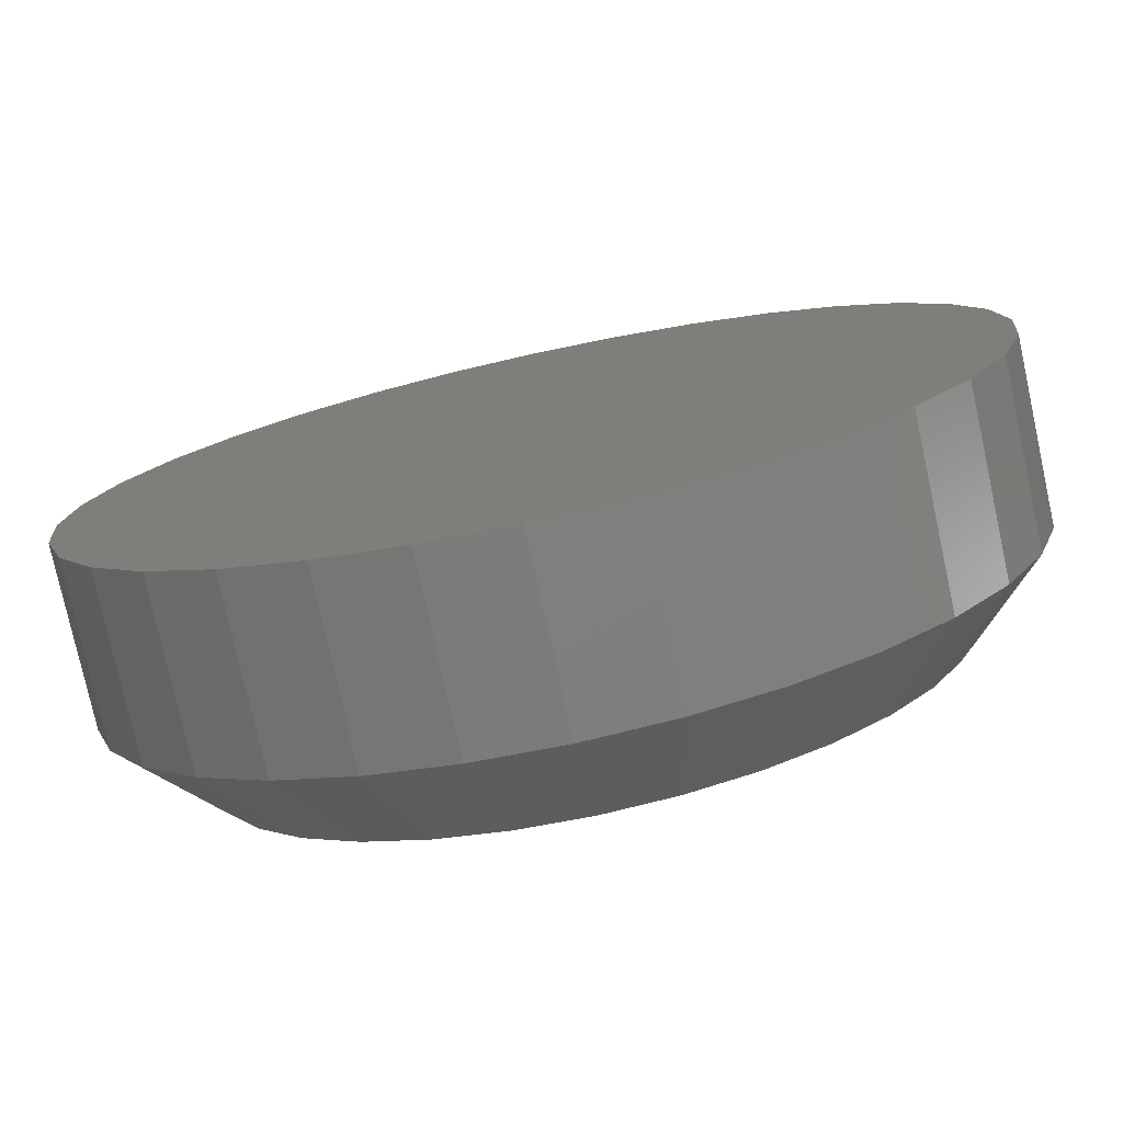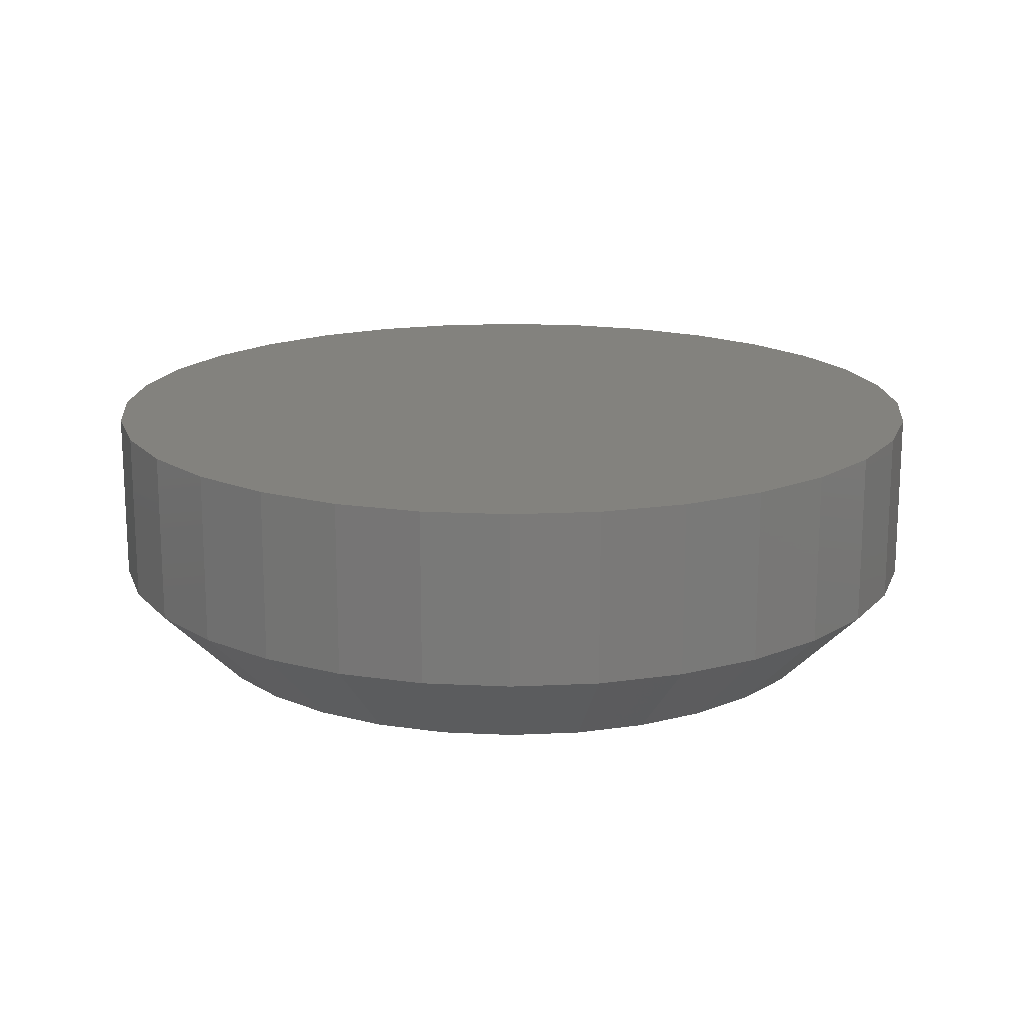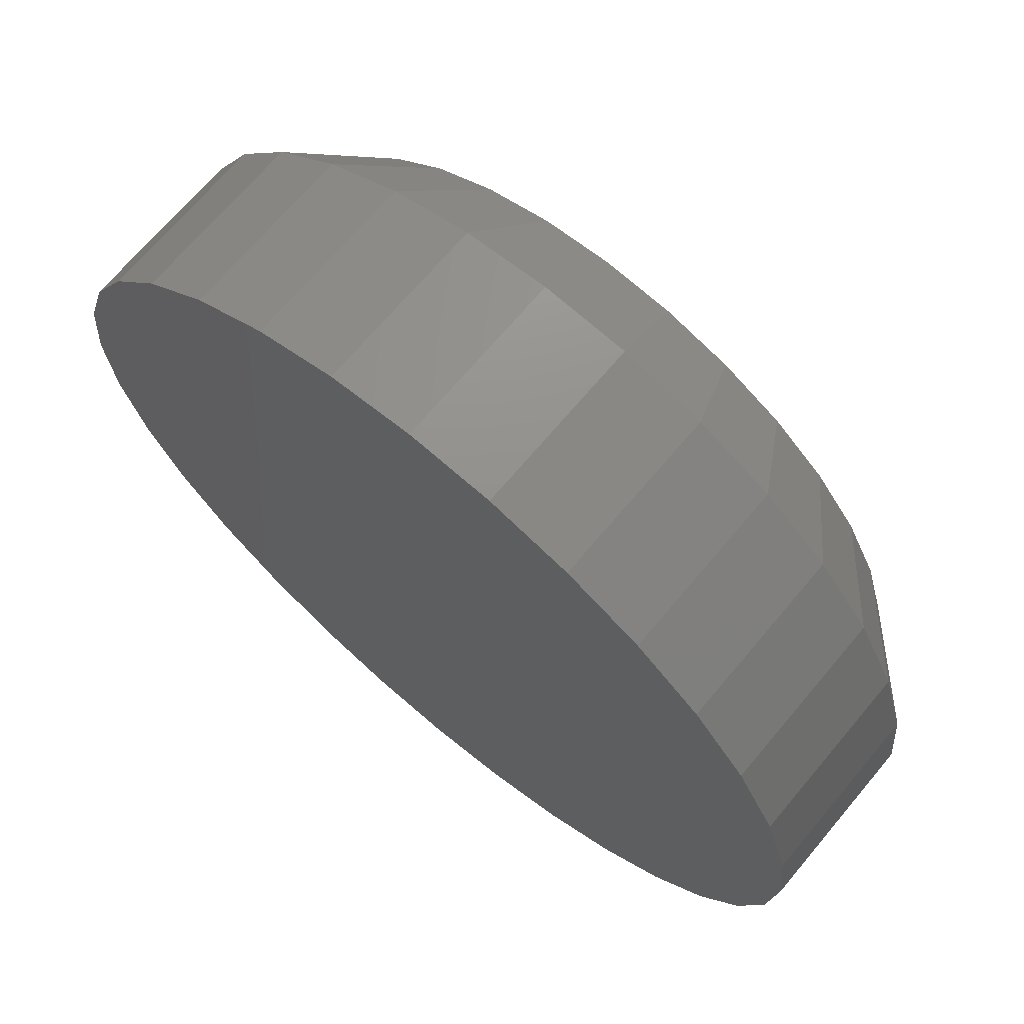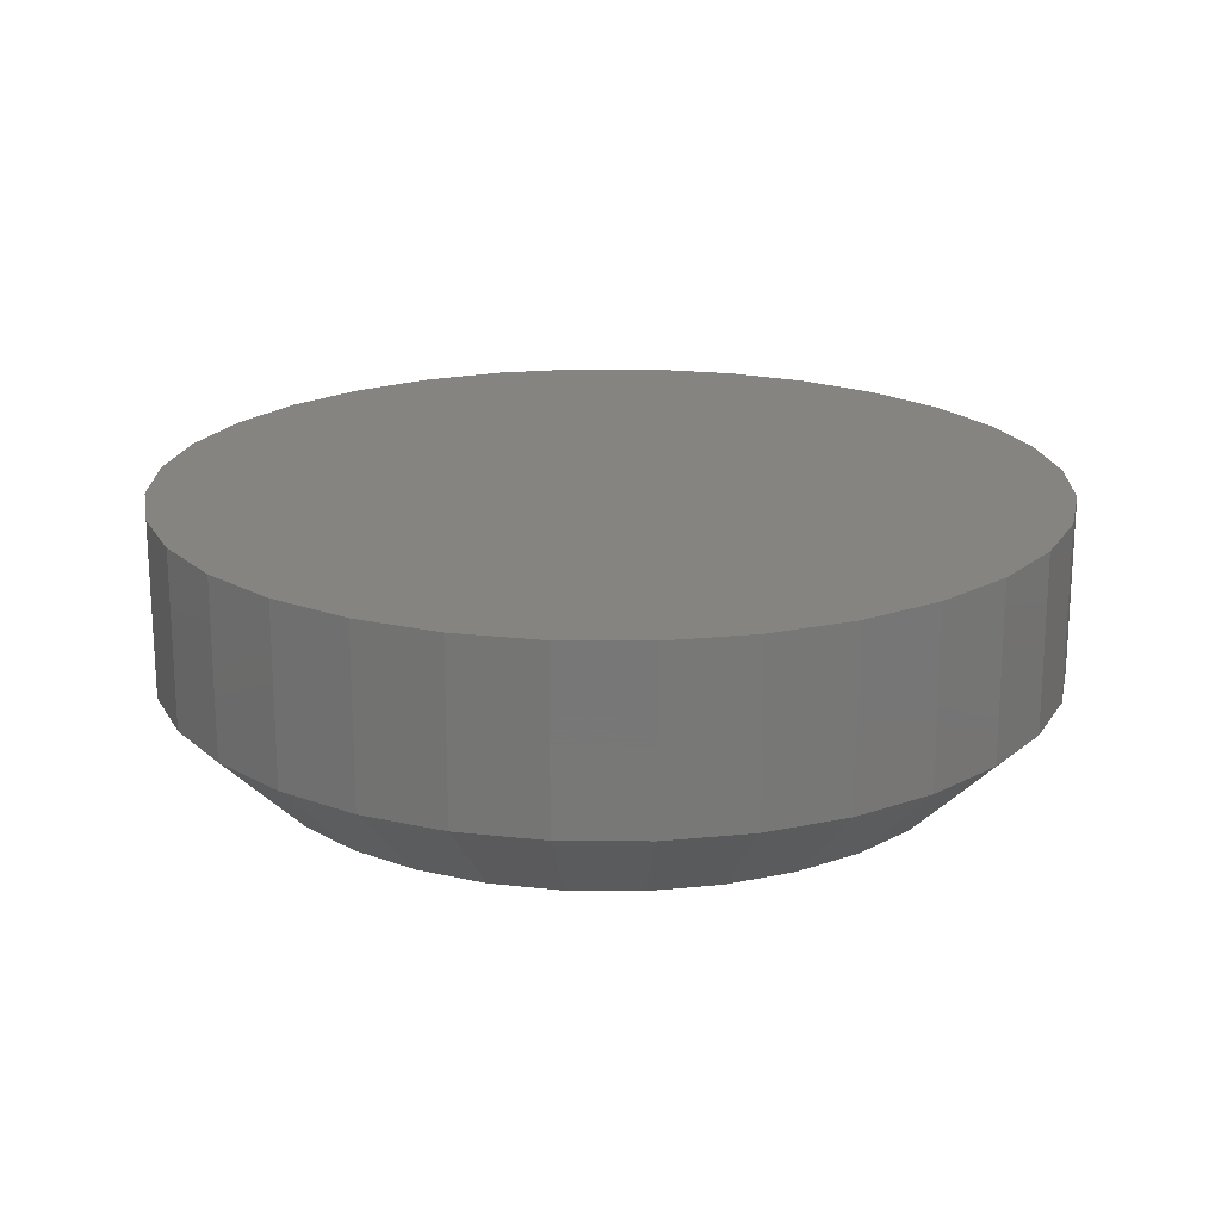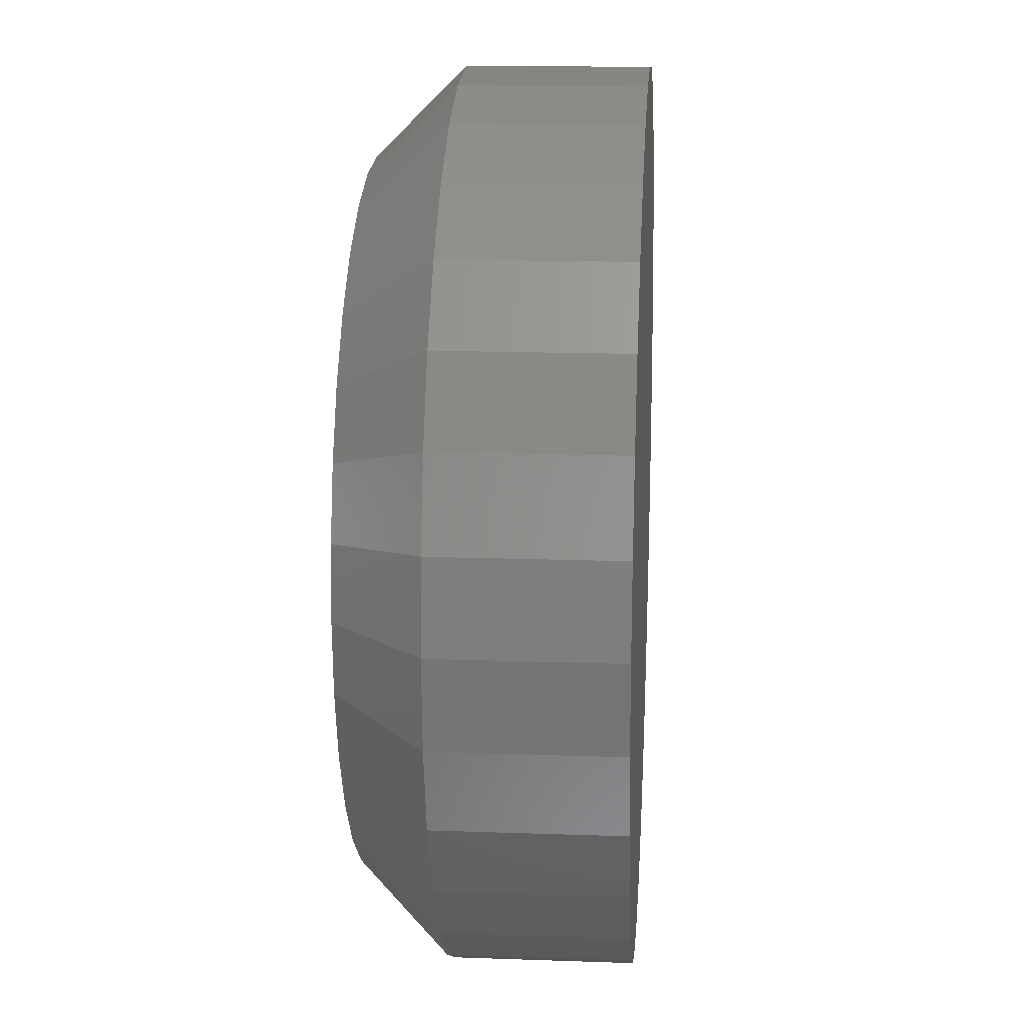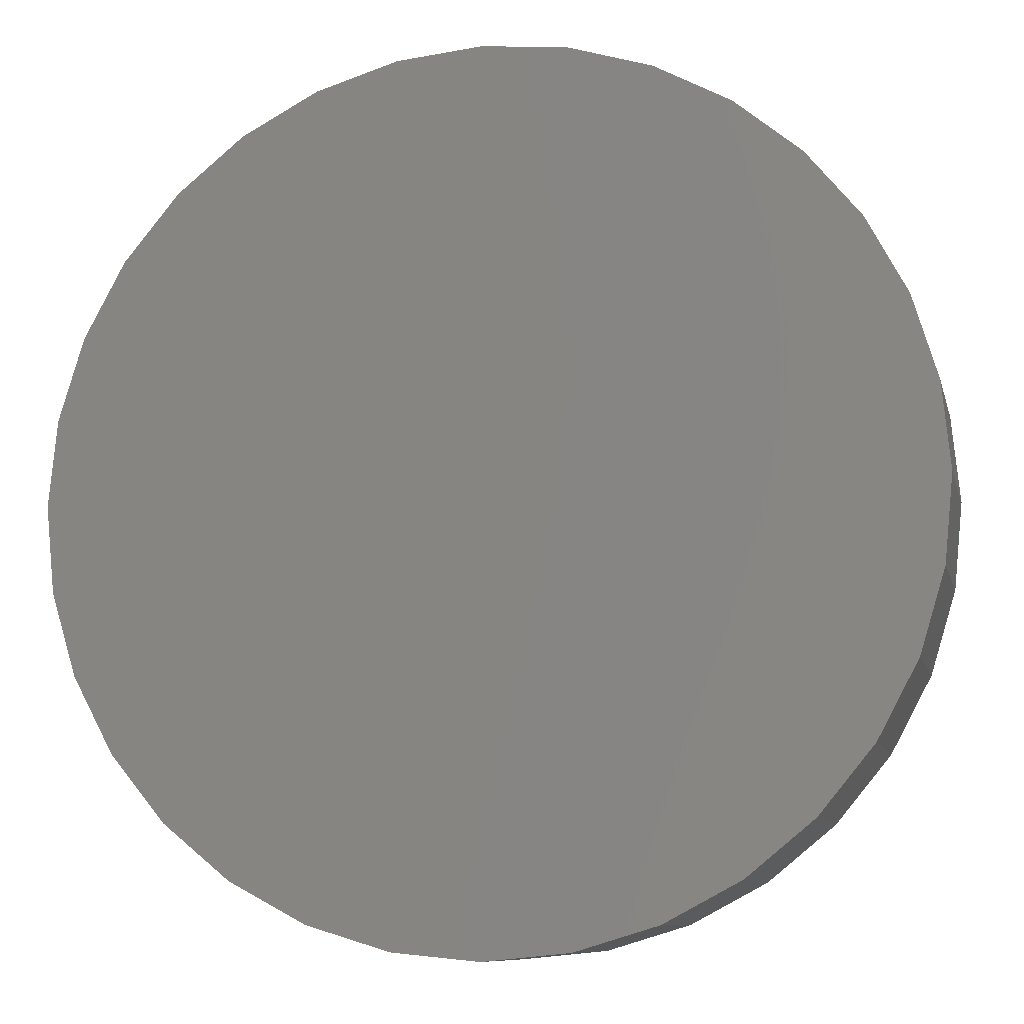
<metadata>
{"format":"stl","ext":"stl","renderer":"f3d","projection":"perspective","resolution":1024,"background":"white","views":[{"elev":-77.4,"azim":12.3,"up":"+Y"},{"elev":16.8,"azim":157.7,"up":"+Z"},{"elev":69.1,"azim":40.0,"up":"+Y"},{"elev":19.6,"azim":-72.4,"up":"+Z"},{"elev":16.2,"azim":-85.8,"up":"+Y"},{"elev":-9.5,"azim":12.9,"up":"+Y"}]}
</metadata>
<code>
# stl→obj: 96 verts, 188 faces
v 0.2642 0.1003 0
v 0.2701 0.1021 0
v 0.2763 0.1027 0
v 0.2825 0.1021 0
v 0.2884 0.1003 0
v 0.2587 0.09738 0
v 0.2939 0.09738 0
v 0.2539 0.09344 0
v 0.2987 0.09344 0
v 0.25 0.08864 0
v 0.3026 0.08864 0
v 0.2471 0.08317 0
v 0.3056 0.08317 0
v 0.2453 0.07723 0
v 0.3074 0.07723 0
v 0.3056 0.05894 0
v 0.2471 0.05894 0
v 0.3074 0.06488 0
v 0.25 0.05346 0
v 0.3026 0.05346 0
v 0.2539 0.04866 0
v 0.2987 0.04866 0
v 0.2587 0.04473 0
v 0.2939 0.04473 0
v 0.2642 0.0418 0
v 0.2884 0.0418 0
v 0.2701 0.04 0
v 0.2763 0.03939 0
v 0.2825 0.04 0
v 0.2453 0.06488 0
v 0.2447 0.07105 0
v 0.308 0.07105 0
v 0.3158 0.07105 0.007812
v 0.3158 0.07105 0.02344
v 0.315 0.06335 0.007812
v 0.315 0.06335 0.02344
v 0.3128 0.05595 0.007812
v 0.3128 0.05595 0.02344
v 0.3091 0.04912 0.007812
v 0.3091 0.04912 0.02344
v 0.3042 0.04314 0.007812
v 0.3042 0.04314 0.02344
v 0.2982 0.03823 0.007812
v 0.2982 0.03823 0.02344
v 0.2914 0.03458 0.007812
v 0.2914 0.03458 0.02344
v 0.284 0.03234 0.007812
v 0.284 0.03234 0.02344
v 0.2763 0.03158 0.007812
v 0.2763 0.03158 0.02344
v 0.2686 0.03234 0.007812
v 0.2686 0.03234 0.02344
v 0.2612 0.03458 0.007812
v 0.2612 0.03458 0.02344
v 0.2544 0.03823 0.007812
v 0.2544 0.03823 0.02344
v 0.2484 0.04314 0.007812
v 0.2484 0.04314 0.02344
v 0.2435 0.04912 0.007812
v 0.2435 0.04912 0.02344
v 0.2398 0.05595 0.007812
v 0.2398 0.05595 0.02344
v 0.2376 0.06335 0.007812
v 0.2376 0.06335 0.02344
v 0.2368 0.07105 0.007812
v 0.2368 0.07105 0.02344
v 0.2376 0.07875 0.007812
v 0.2376 0.07875 0.02344
v 0.2398 0.08616 0.007812
v 0.2398 0.08616 0.02344
v 0.2435 0.09298 0.007812
v 0.2435 0.09298 0.02344
v 0.2484 0.09896 0.007812
v 0.2484 0.09896 0.02344
v 0.2544 0.1039 0.007812
v 0.2544 0.1039 0.02344
v 0.2612 0.1075 0.007812
v 0.2612 0.1075 0.02344
v 0.2686 0.1098 0.007812
v 0.2686 0.1098 0.02344
v 0.2763 0.1105 0.007812
v 0.2763 0.1105 0.02344
v 0.284 0.1098 0.007812
v 0.284 0.1098 0.02344
v 0.2914 0.1075 0.007812
v 0.2914 0.1075 0.02344
v 0.2982 0.1039 0.007812
v 0.2982 0.1039 0.02344
v 0.3042 0.09896 0.007812
v 0.3042 0.09896 0.02344
v 0.3091 0.09298 0.007812
v 0.3091 0.09298 0.02344
v 0.3128 0.08616 0.007812
v 0.3128 0.08616 0.02344
v 0.315 0.07875 0.007812
v 0.315 0.07875 0.02344
f 1 2 3
f 1 3 4
f 5 1 4
f 6 1 5
f 7 6 5
f 8 6 7
f 9 8 7
f 10 8 9
f 11 10 9
f 12 10 11
f 13 12 11
f 14 12 13
f 15 14 13
f 16 17 18
f 19 17 16
f 20 19 16
f 21 19 20
f 22 21 20
f 23 21 22
f 24 23 22
f 25 23 24
f 26 25 24
f 27 25 26
f 28 27 26
f 29 28 26
f 17 30 18
f 18 30 31
f 18 31 32
f 32 31 14
f 32 14 15
f 33 34 35
f 35 34 36
f 35 36 37
f 37 36 38
f 37 38 39
f 39 38 40
f 39 40 41
f 41 40 42
f 41 42 43
f 43 42 44
f 43 44 45
f 45 44 46
f 45 46 47
f 47 46 48
f 47 48 49
f 49 48 50
f 49 50 51
f 51 50 52
f 51 52 53
f 53 52 54
f 53 54 55
f 55 54 56
f 55 56 57
f 57 56 58
f 57 58 59
f 59 58 60
f 59 60 61
f 61 60 62
f 61 62 63
f 63 62 64
f 63 64 65
f 65 64 66
f 65 66 67
f 67 66 68
f 67 68 69
f 69 68 70
f 69 70 71
f 71 70 72
f 71 72 73
f 73 72 74
f 73 74 75
f 75 74 76
f 75 76 77
f 77 76 78
f 77 78 79
f 79 78 80
f 79 80 81
f 81 80 82
f 81 82 83
f 83 82 84
f 83 84 85
f 85 84 86
f 85 86 87
f 87 86 88
f 87 88 89
f 89 88 90
f 89 90 91
f 91 90 92
f 91 92 93
f 93 92 94
f 93 94 95
f 95 94 96
f 95 96 33
f 33 96 34
f 32 95 33
f 32 15 95
f 65 14 31
f 65 67 14
f 13 93 95
f 13 95 15
f 11 89 91
f 91 93 11
f 11 93 13
f 5 85 87
f 5 87 7
f 87 9 7
f 4 81 83
f 83 85 4
f 4 85 5
f 1 77 79
f 1 79 2
f 79 3 2
f 6 73 75
f 75 77 6
f 6 77 1
f 12 69 71
f 12 71 10
f 71 8 10
f 67 69 14
f 14 69 12
f 89 11 9
f 9 87 89
f 81 4 3
f 3 79 81
f 73 6 8
f 8 71 73
f 31 63 65
f 31 30 63
f 33 18 32
f 33 35 18
f 17 61 63
f 17 63 30
f 19 57 59
f 59 61 19
f 19 61 17
f 25 53 55
f 25 55 23
f 55 21 23
f 27 49 51
f 51 53 27
f 27 53 25
f 26 45 47
f 26 47 29
f 47 28 29
f 24 41 43
f 43 45 24
f 24 45 26
f 16 37 39
f 16 39 20
f 39 22 20
f 35 37 18
f 18 37 16
f 57 19 21
f 21 55 57
f 49 27 28
f 28 47 49
f 41 24 22
f 22 39 41
f 82 80 78
f 84 82 78
f 84 78 86
f 86 78 76
f 86 76 88
f 88 76 74
f 88 74 90
f 90 74 72
f 90 72 92
f 92 72 70
f 92 70 94
f 94 70 68
f 94 68 96
f 36 62 38
f 38 62 60
f 38 60 40
f 40 60 58
f 40 58 42
f 42 58 56
f 42 56 44
f 44 56 54
f 44 54 46
f 46 54 52
f 46 52 50
f 46 50 48
f 96 68 34
f 34 68 66
f 34 66 36
f 36 66 64
f 36 64 62

</code>
